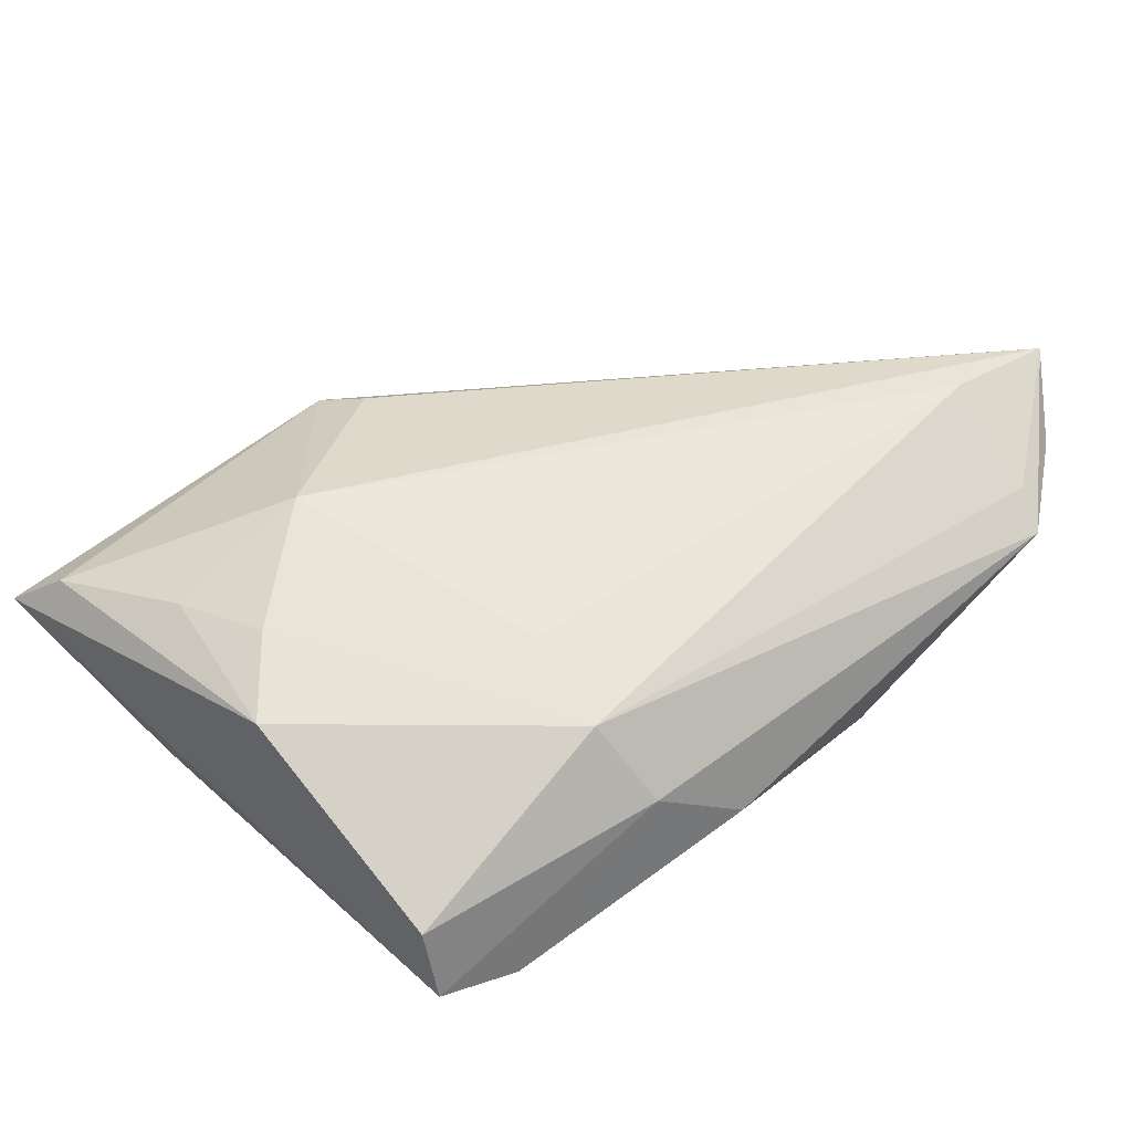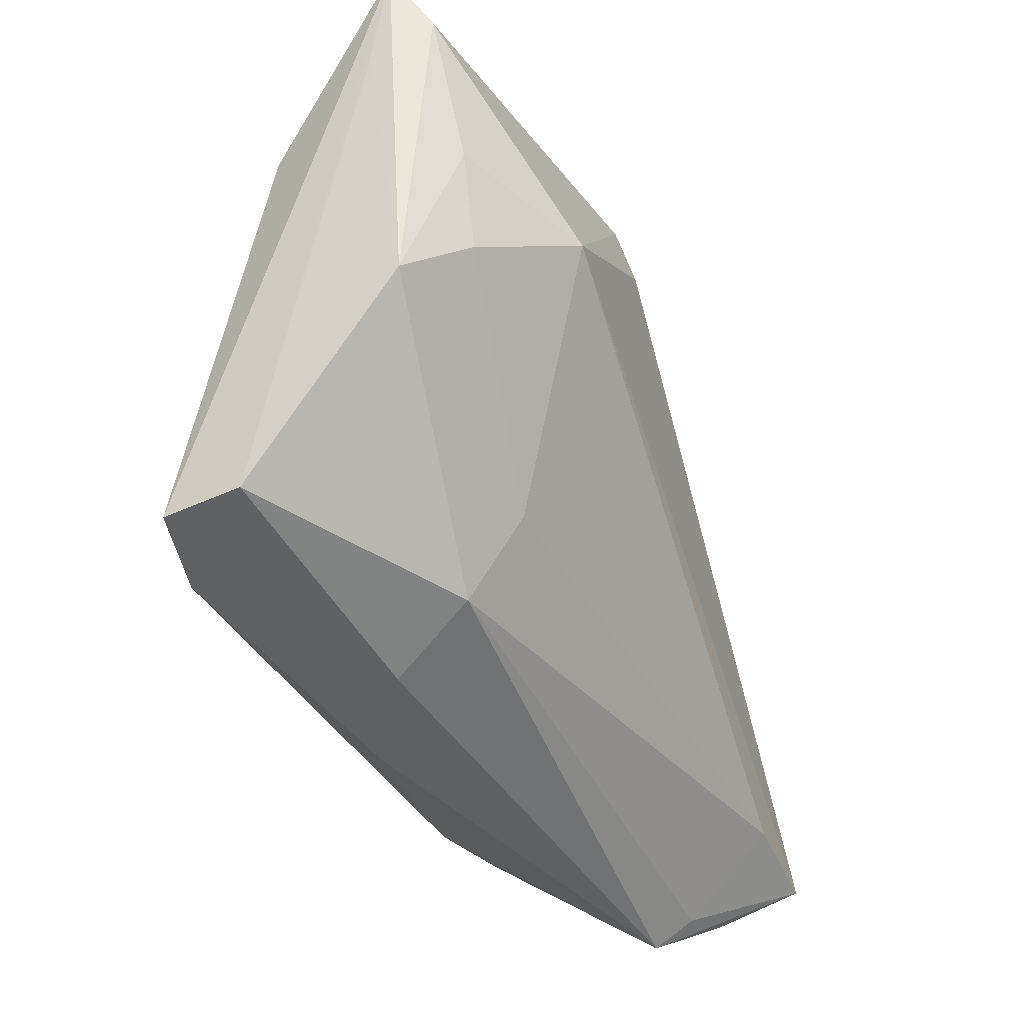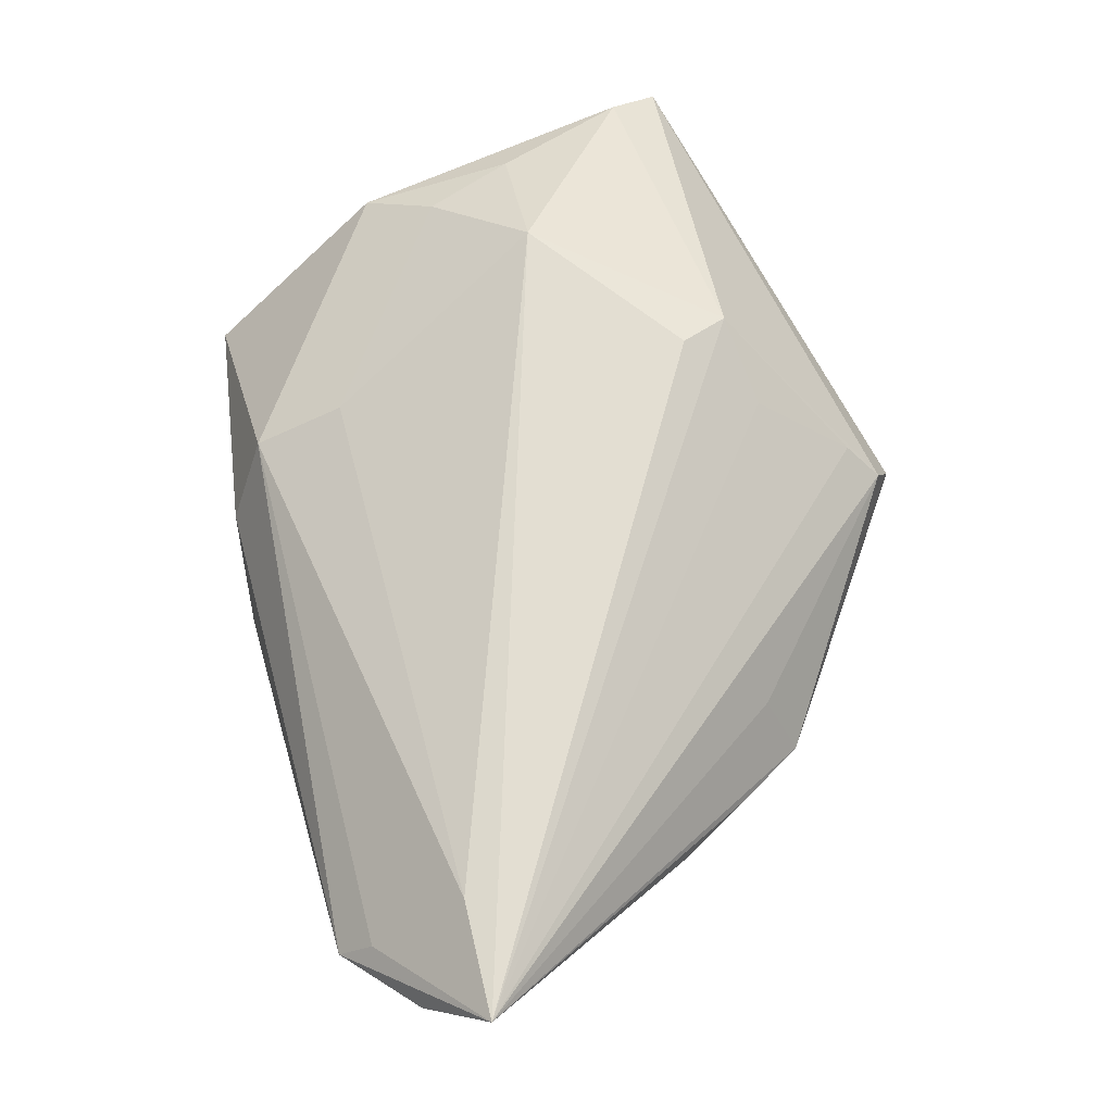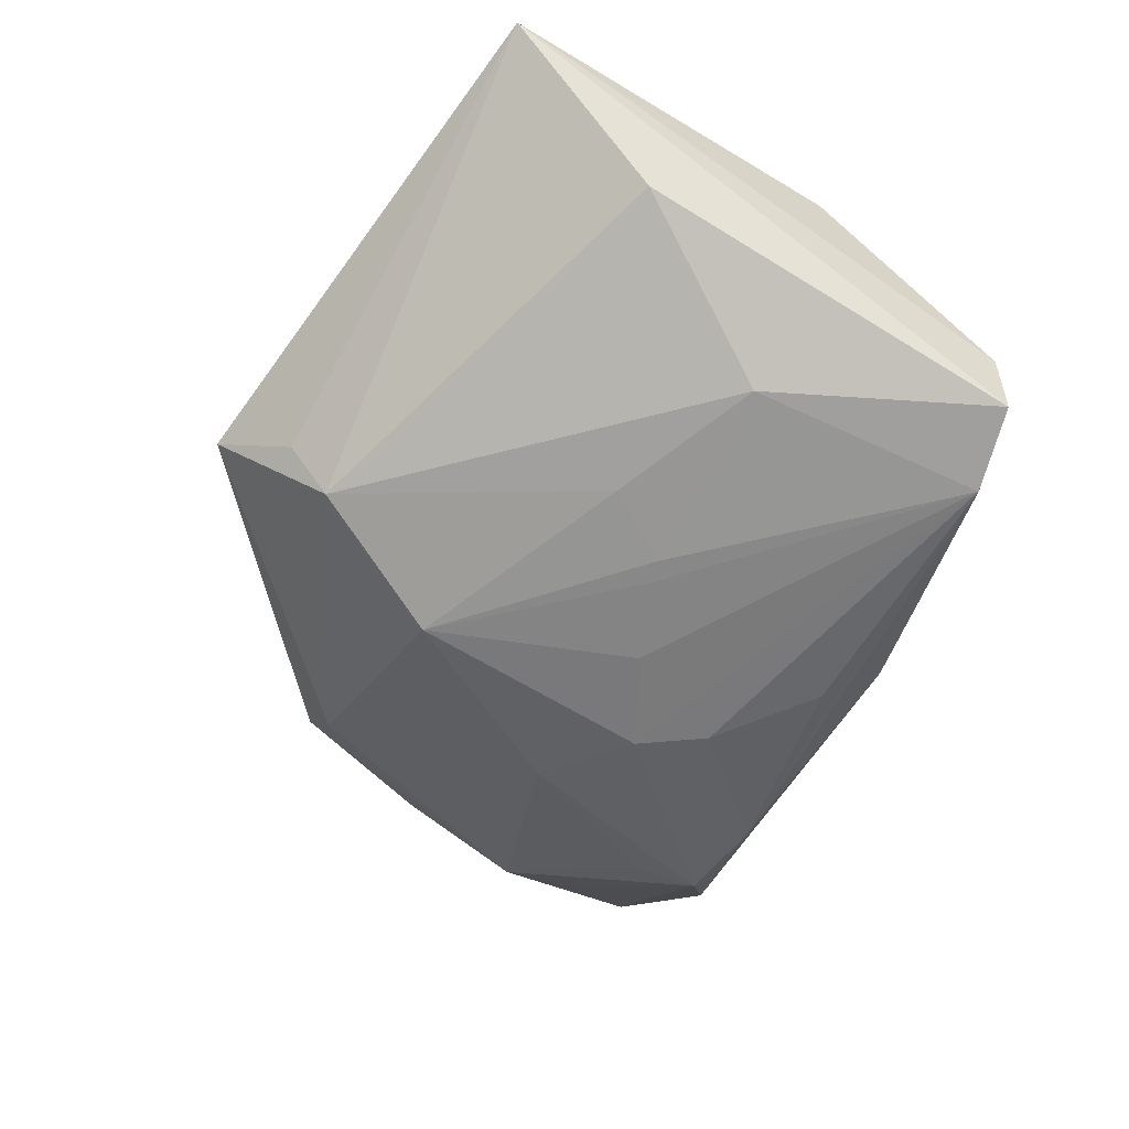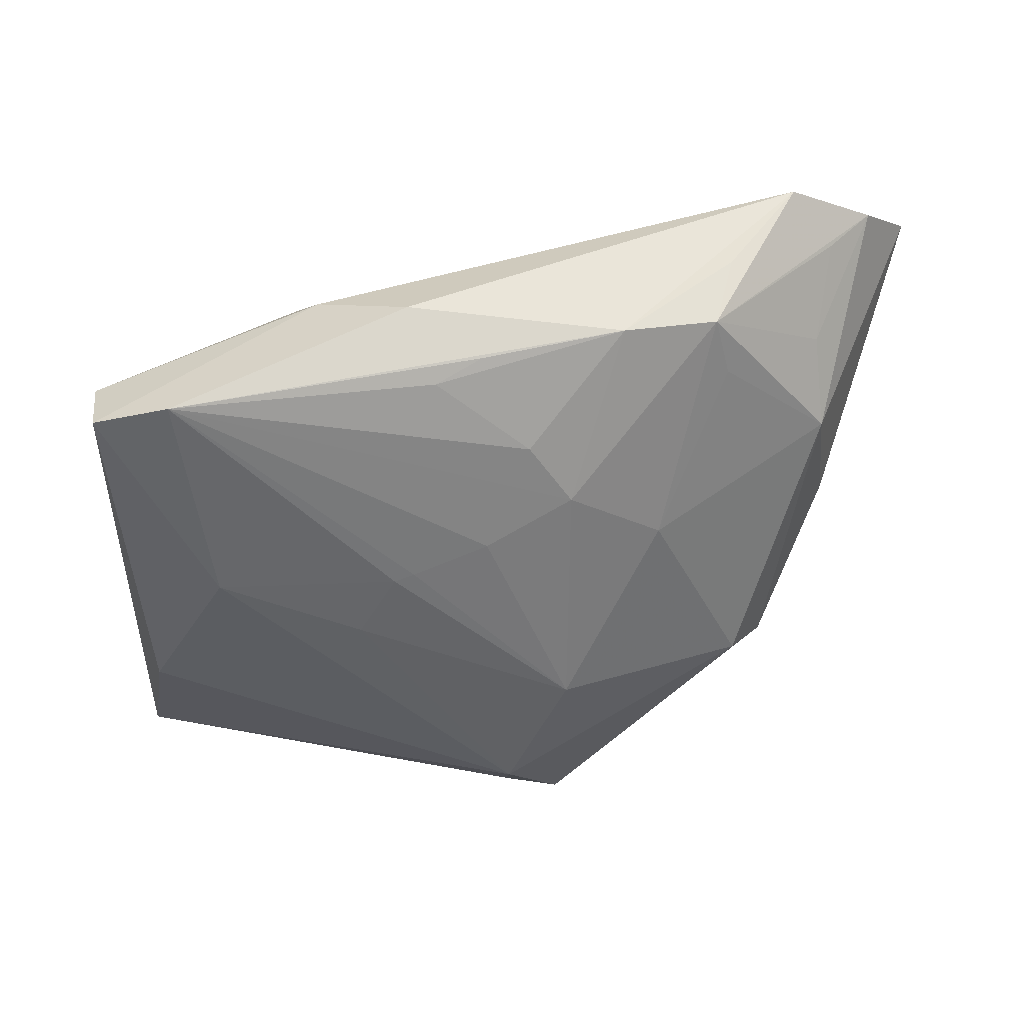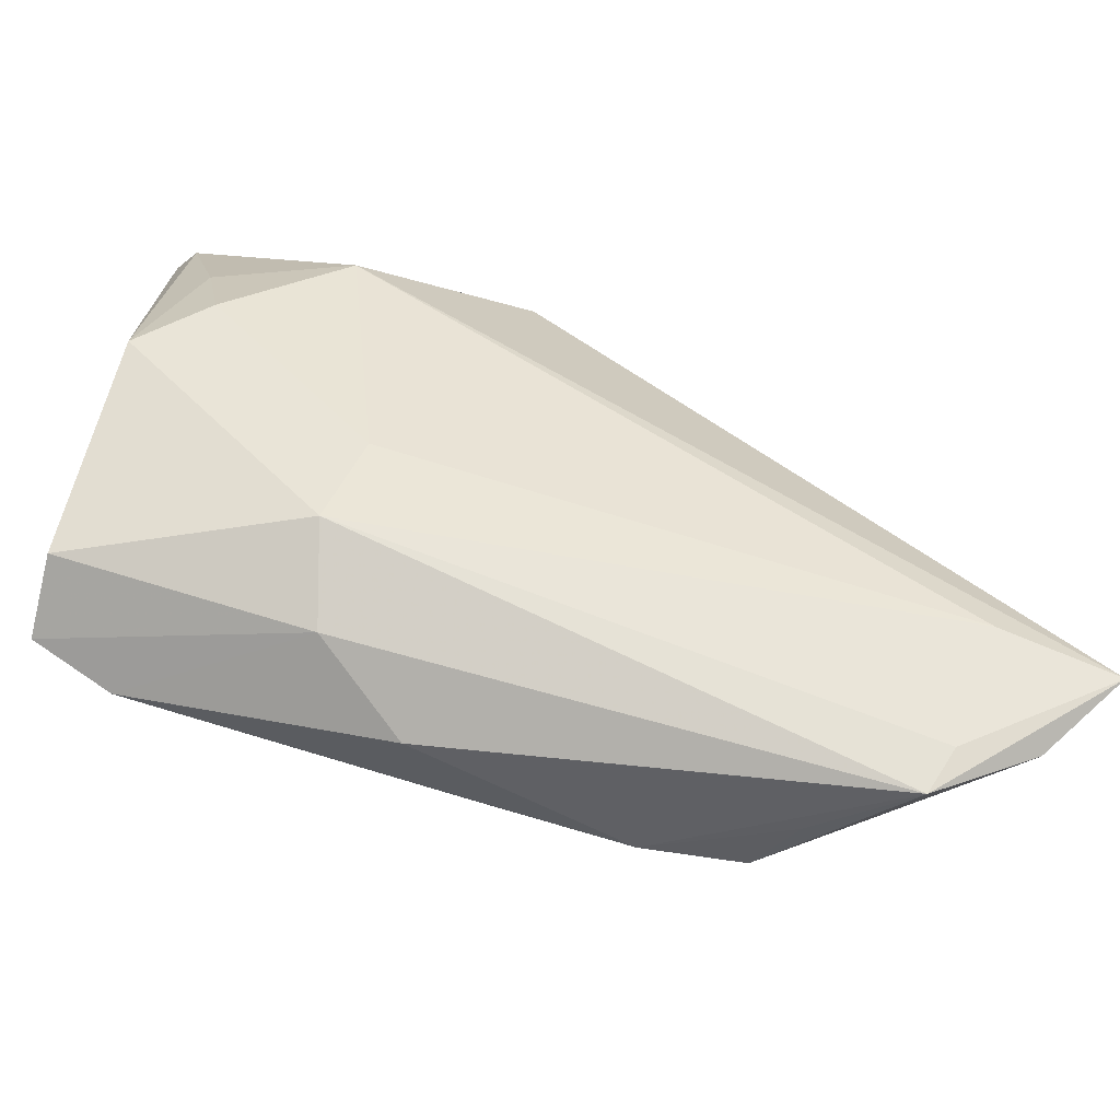
<metadata>
{"format":"obj","ext":"obj","renderer":"f3d","projection":"perspective","resolution":1024,"background":"white","views":[{"elev":33.2,"azim":-49.3,"up":"+Z"},{"elev":-31.5,"azim":-69.7,"up":"+Y"},{"elev":67.7,"azim":64.6,"up":"+Z"},{"elev":-62.7,"azim":-122.1,"up":"+Z"},{"elev":-56.5,"azim":0.3,"up":"+Z"},{"elev":-69.6,"azim":-21.5,"up":"+Y"}]}
</metadata>
<code>
v 0.03448 -0.02381 -0.0009635
v 0.006551 -0.01276 -0.01693
v 0.005302 0.0391 -0.004403
v -0.03623 -0.02515 -0.01801
v 0.04652 -0.02877 0.01784
v 0.02584 0.01243 0.003083
v 0.03348 0.006196 -0.0004027
v 0.006206 0.01305 -0.0177
v 0.04098 -0.03387 0.01012
v 0.03152 -0.0391 0.005218
v -0.0009749 0.03312 -0.00991
v 0.01644 -0.006951 -0.01436
v -0.01103 -0.03271 -0.009615
v -0.02451 -0.02475 0.004688
v -0.04483 0.02855 0.008347
v -0.02234 -0.0154 0.009471
v -0.002232 0.02504 0.01224
v 0.02214 -0.03102 -0.01005
v 0.00712 0.03615 0.001618
v -0.0004805 0.02839 -0.01475
v 0.02987 0.01449 -0.003776
v -0.01089 -0.003594 -0.01801
v -0.03292 -0.0009423 -0.01659
v -0.00271 -0.00728 -0.01782
v -0.01724 0.004641 -0.01719
v -0.009891 0.01965 0.01774
v 0.03305 -0.03584 0.008936
v -0.01307 -0.00268 -0.01801
v 0.03541 -0.01443 -0.003892
v 0.03613 -0.03269 0.004658
v -0.04014 0.00359 0.01108
v -0.04645 0.02359 0.002352
v 0.01412 0.02042 -0.01141
v -0.04467 -0.0227 -0.0167
v 0.02631 0.01362 -0.008715
v 0.03459 -0.02619 0.01733
v -0.002991 -0.02901 -0.01424
v 0.0241 -0.03485 -0.003529
v -0.02877 0.01024 0.01801
v 0.01214 -0.03116 -0.01222
v -0.02124 -0.02993 -0.003621
v 0.003898 0.03355 0.005009
v 0.02369 -0.02466 -0.009645
v -0.04652 -0.001948 0.006295
v -0.04652 0.03467 0.004309
v 0.002017 -0.01906 -0.01661
v -0.0427 0.0172 -0.008628
v -0.04192 0.01351 0.01064
v -0.01126 0.0252 0.0161
v -0.04582 -0.02193 -0.008603
v -0.007972 -0.02658 -0.01557
v 0.03687 -0.002304 0.001938
f 19 3 45
f 47 34 45
f 45 20 47
f 45 3 11
f 11 20 45
f 3 20 11
f 5 10 9
f 9 10 18
f 5 39 36
f 42 17 5
f 5 19 42
f 26 39 5
f 31 39 48
f 48 39 15
f 34 47 23
f 23 47 20
f 34 23 4
f 33 20 3
f 3 35 33
f 33 35 20
f 3 19 21
f 21 35 3
f 20 35 8
f 7 21 5
f 35 21 29
f 5 9 29
f 18 10 38
f 5 17 49
f 49 26 5
f 17 42 49
f 49 19 45
f 49 42 19
f 45 15 49
f 15 39 49
f 39 26 49
f 40 2 18
f 13 4 40
f 18 38 40
f 10 13 40
f 40 38 10
f 6 19 5
f 5 21 6
f 6 21 19
f 2 4 24
f 24 8 2
f 18 2 12
f 2 8 12
f 12 8 35
f 35 29 12
f 28 4 23
f 18 29 1
f 1 29 9
f 21 7 52
f 52 29 21
f 52 7 5
f 5 29 52
f 41 13 10
f 10 14 41
f 34 4 41
f 41 4 13
f 16 39 31
f 31 14 16
f 16 36 39
f 16 14 36
f 34 41 50
f 50 41 14
f 45 34 50
f 50 32 45
f 36 14 27
f 5 36 27
f 27 14 10
f 27 10 5
f 46 4 2
f 2 40 46
f 43 29 18
f 18 12 43
f 43 12 29
f 25 28 23
f 8 28 25
f 25 23 20
f 20 8 25
f 22 24 4
f 4 28 22
f 8 24 22
f 22 28 8
f 30 9 18
f 18 1 30
f 30 1 9
f 44 14 31
f 44 50 14
f 31 48 44
f 32 50 44
f 44 48 15
f 45 32 44
f 44 15 45
f 4 46 51
f 51 46 40
f 37 40 4
f 4 51 37
f 37 51 40

</code>
